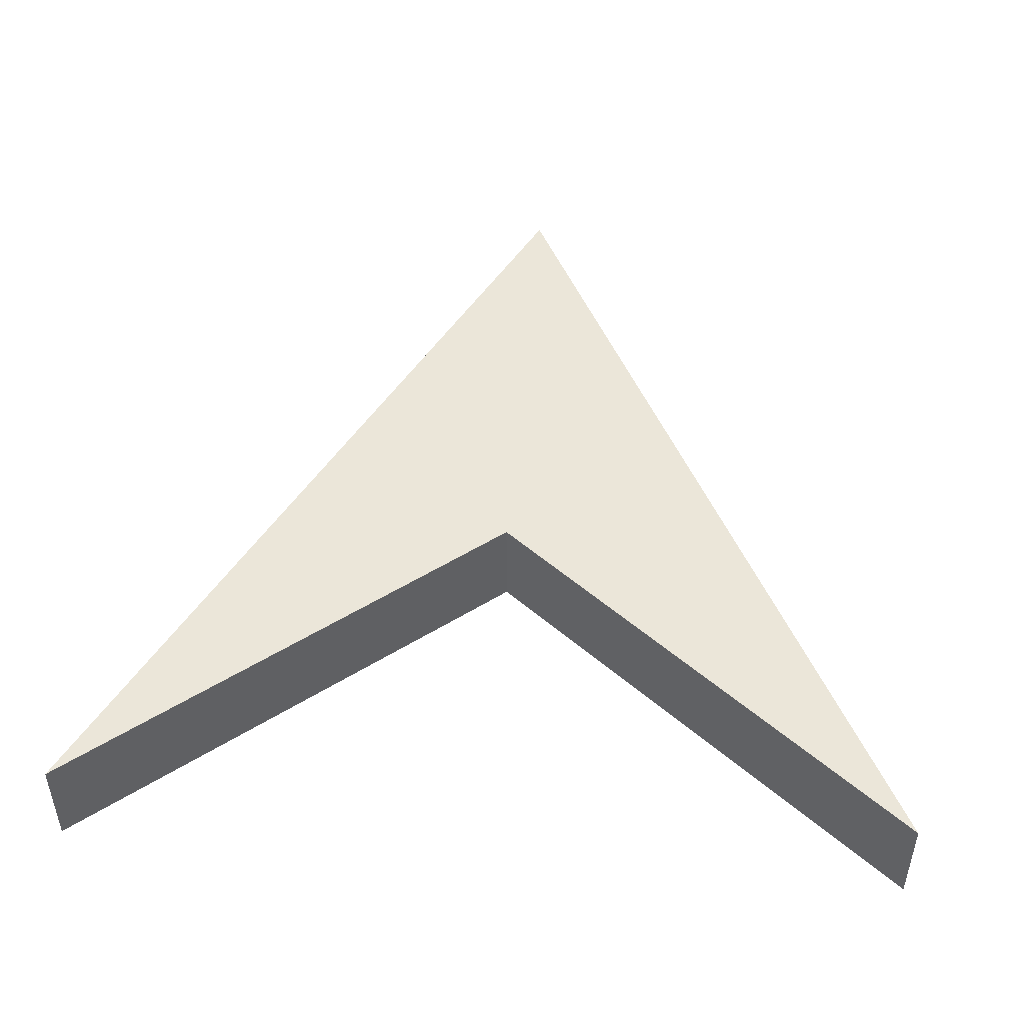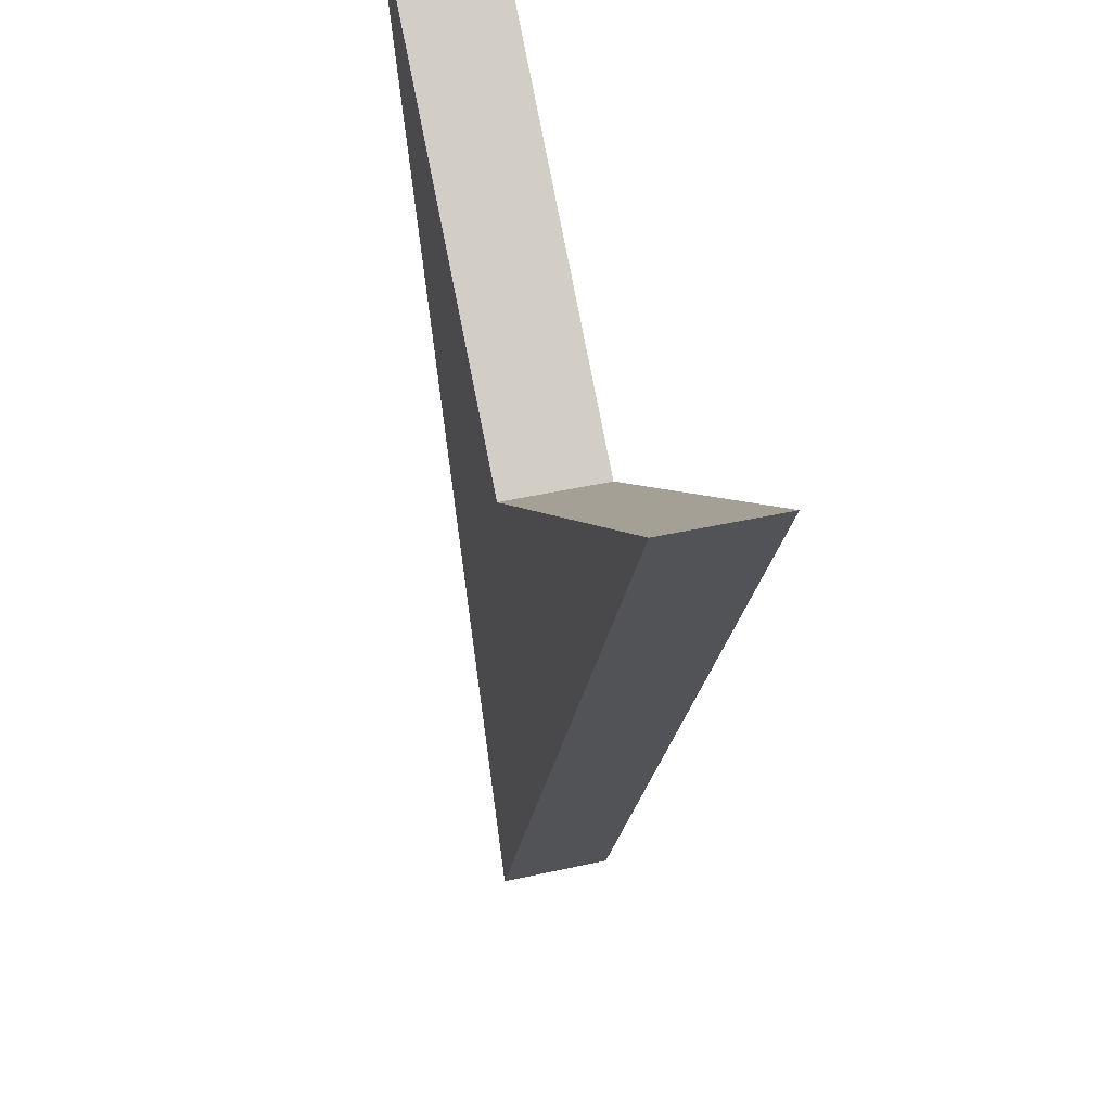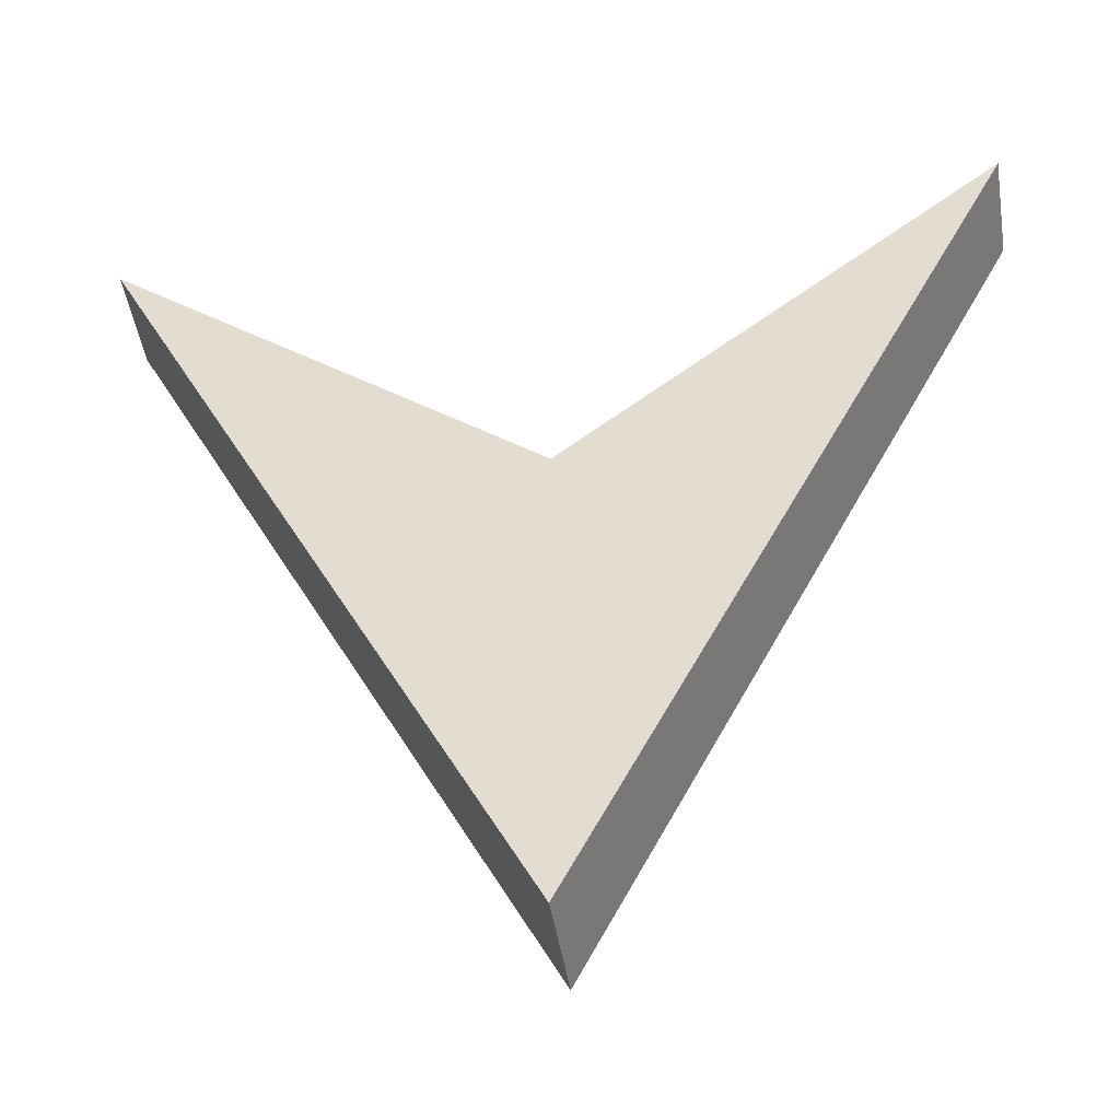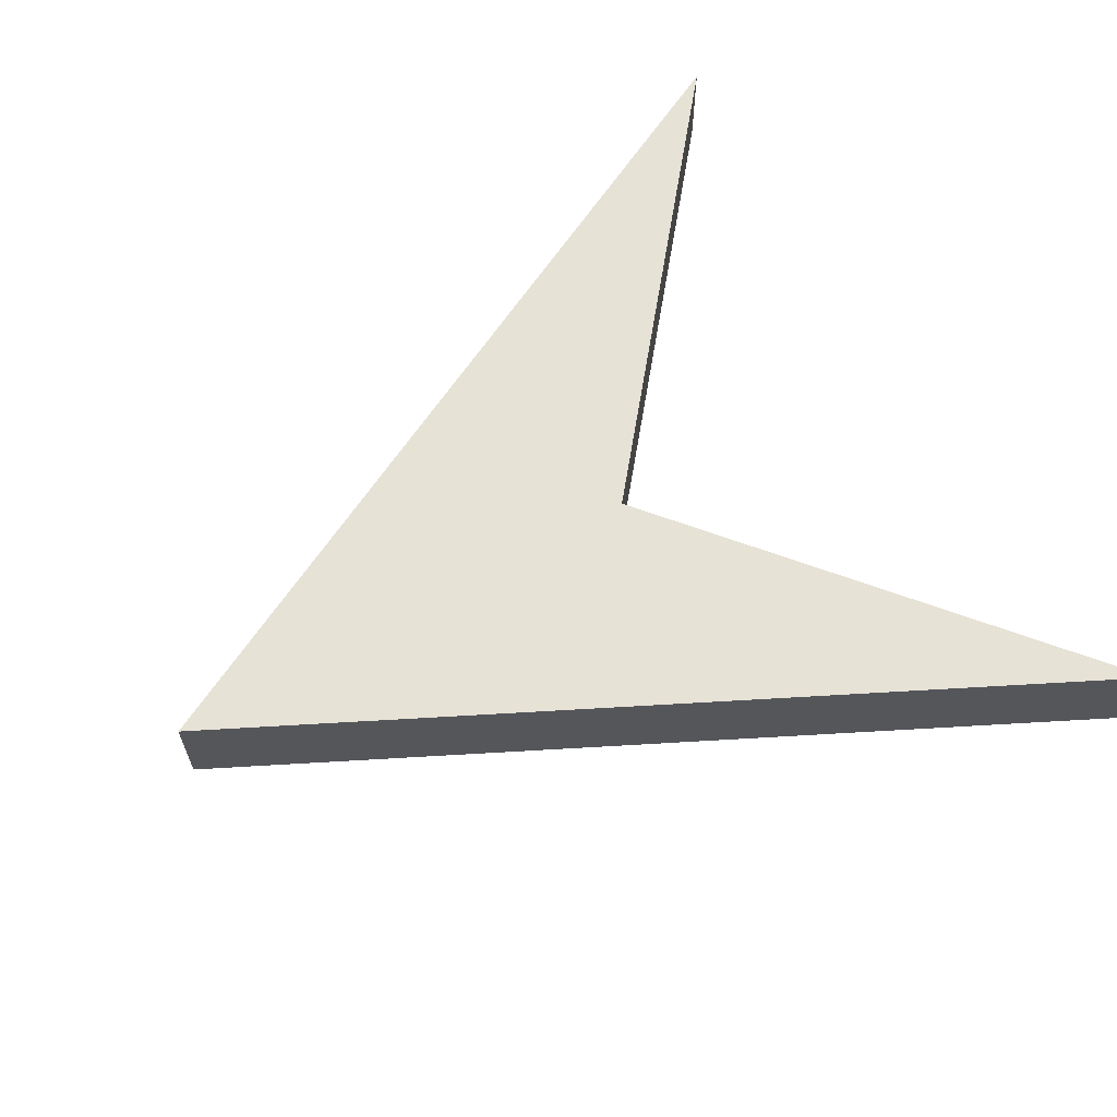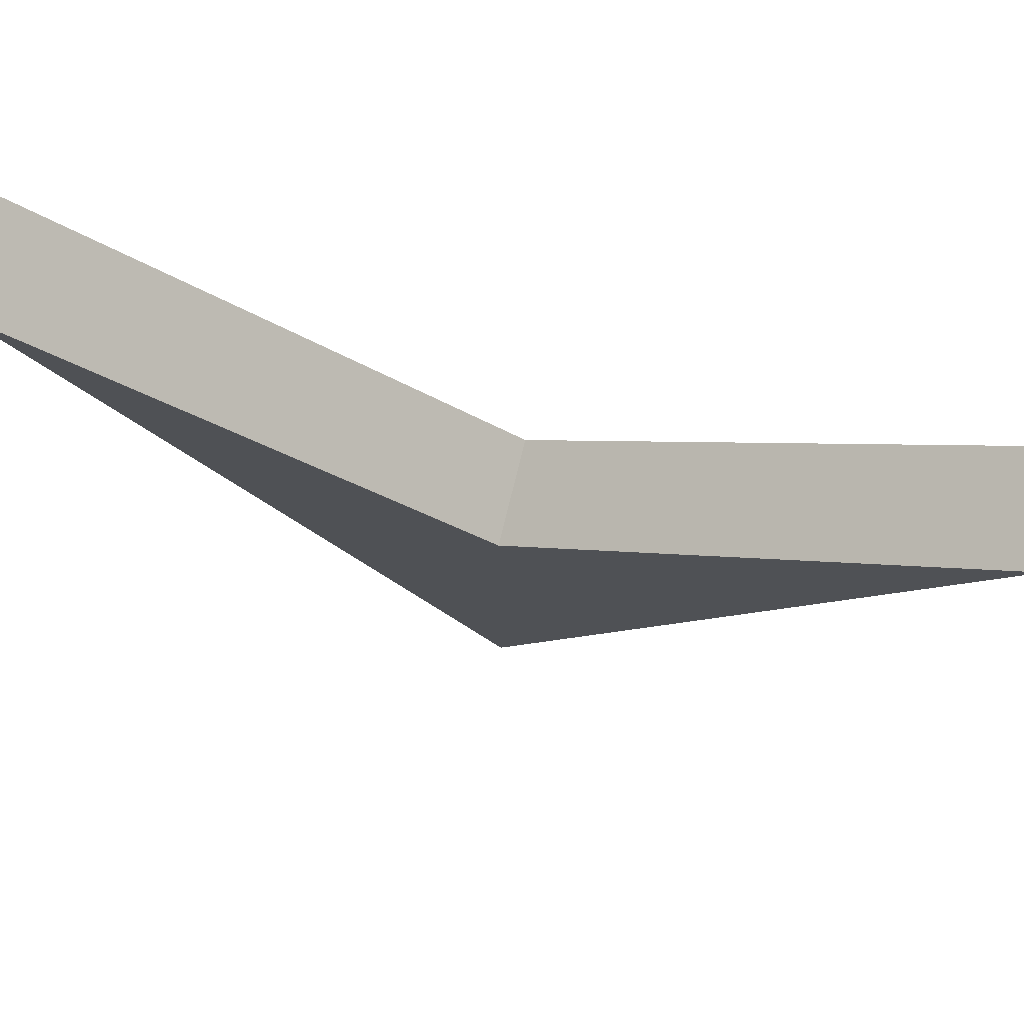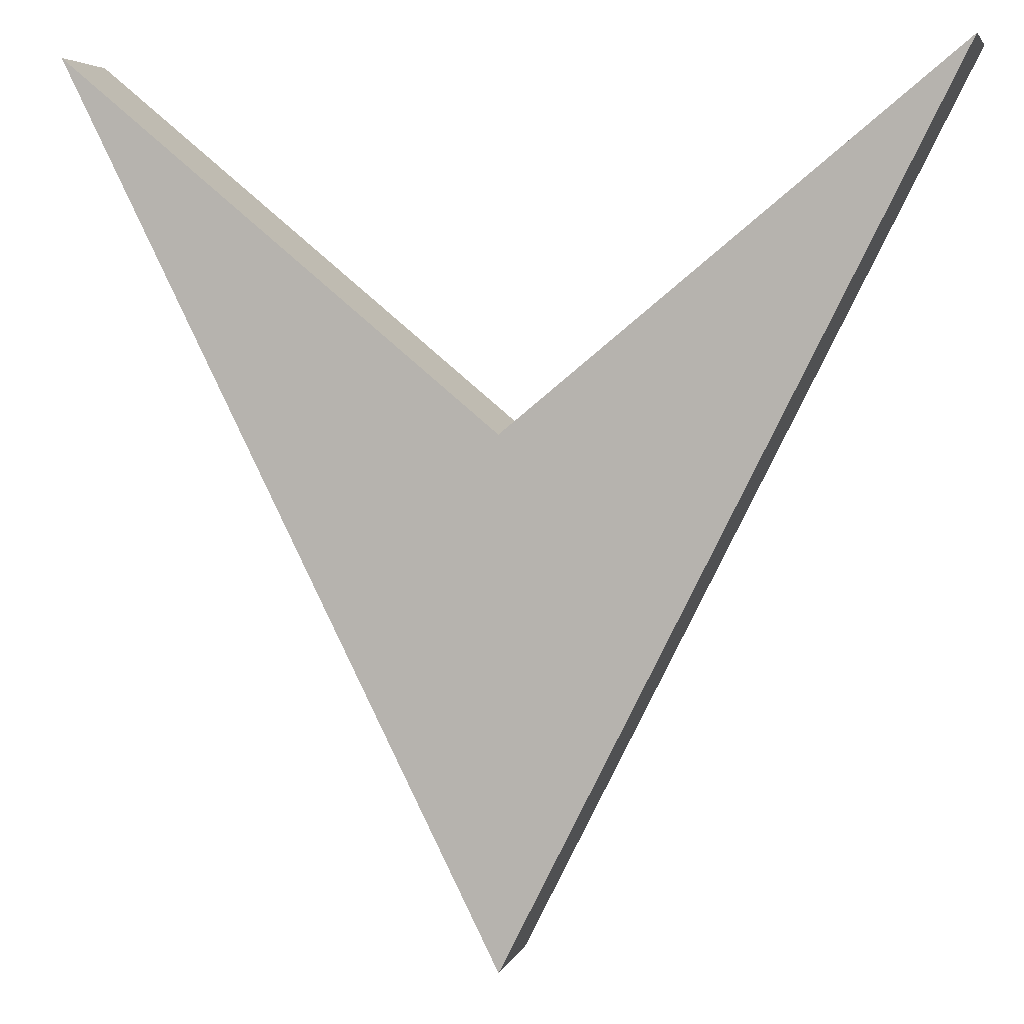
<metadata>
{"format":"obj","ext":"obj","renderer":"f3d","projection":"perspective","resolution":1024,"background":"white","views":[{"elev":48.3,"azim":4.6,"up":"+Y"},{"elev":44.0,"azim":75.2,"up":"+Z"},{"elev":-47.7,"azim":9.1,"up":"+Z"},{"elev":63.5,"azim":-120.0,"up":"+Y"},{"elev":76.3,"azim":-166.2,"up":"+Z"},{"elev":4.4,"azim":-165.8,"up":"+Z"}]}
</metadata>
<code>
o ArrowButton
v -1 -0.1192 1
v -1 0.1192 1
v 0 -0.1192 -1
v 0 0.1192 -1
v 1 -0.1192 1
v 1 0.1192 1
v 0 -0.1192 -1
v 0 0.1192 -1
v 0 0.1192 0.1753
v 0 -0.1192 0.1753
f 1 2 4 3
f 3 4 8 7
f 7 8 6 5
f 3 7 5 10 1
f 8 4 2 9 6
f 1 10 9 2
f 5 6 9 10

</code>
